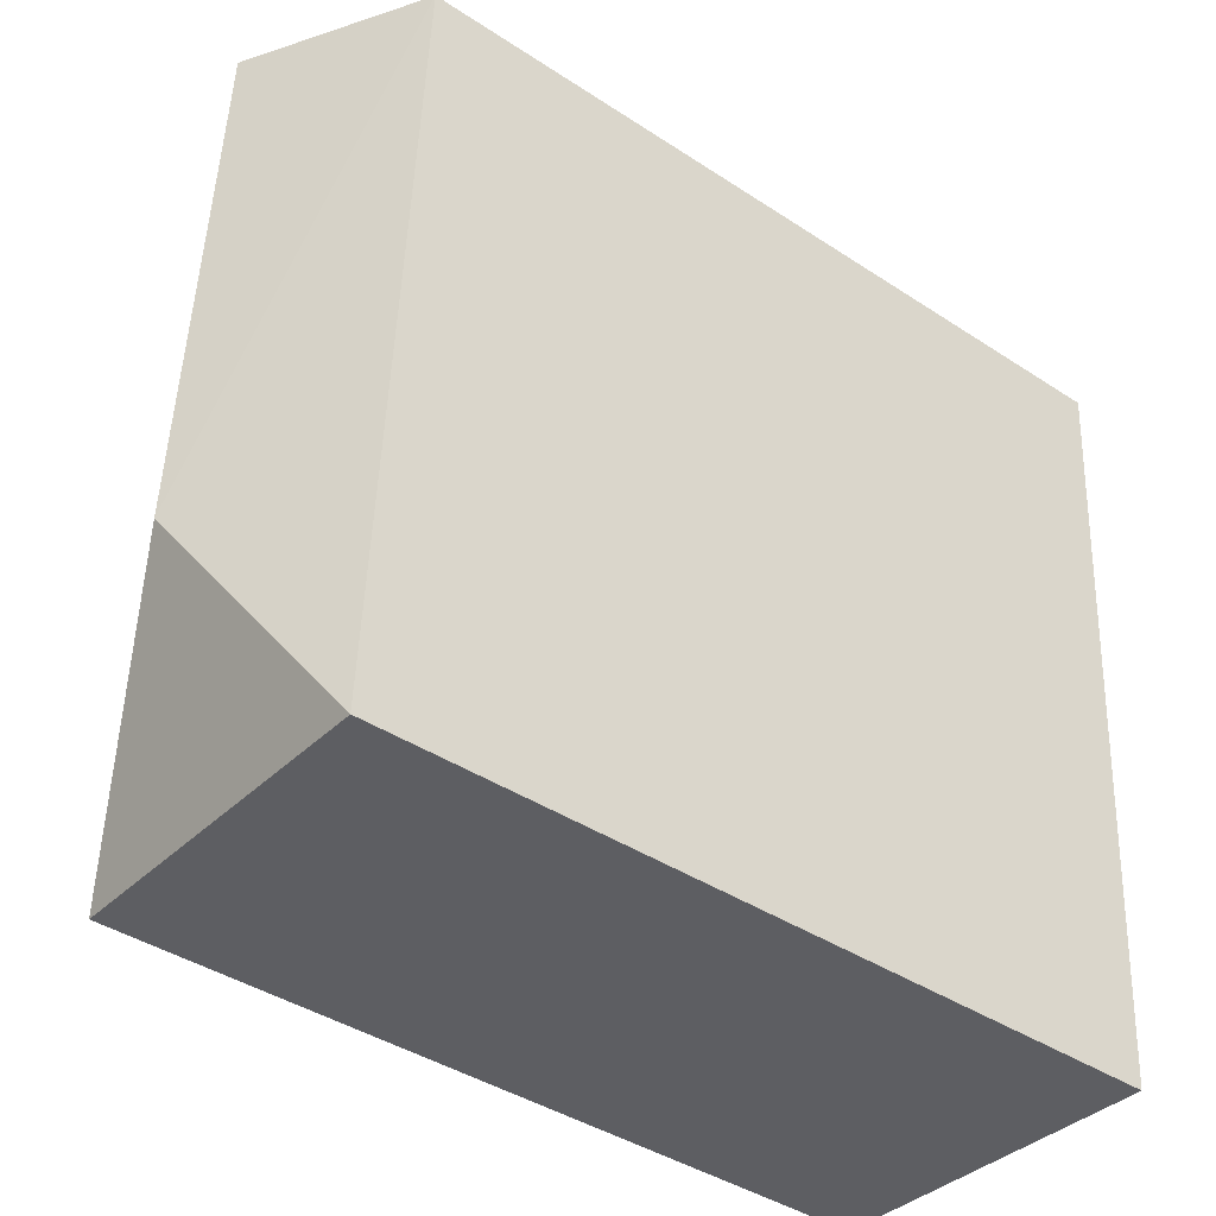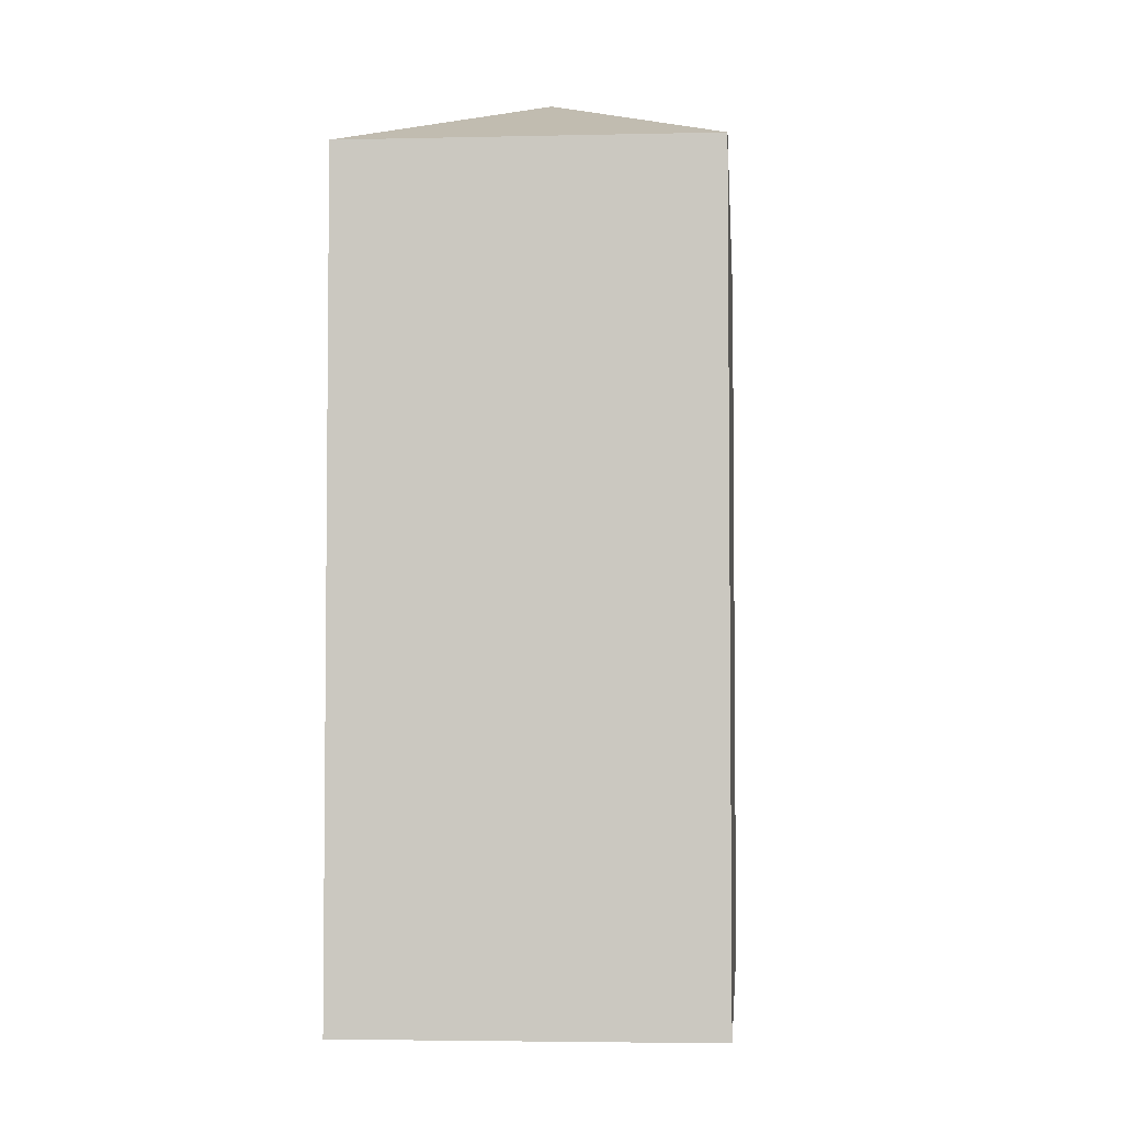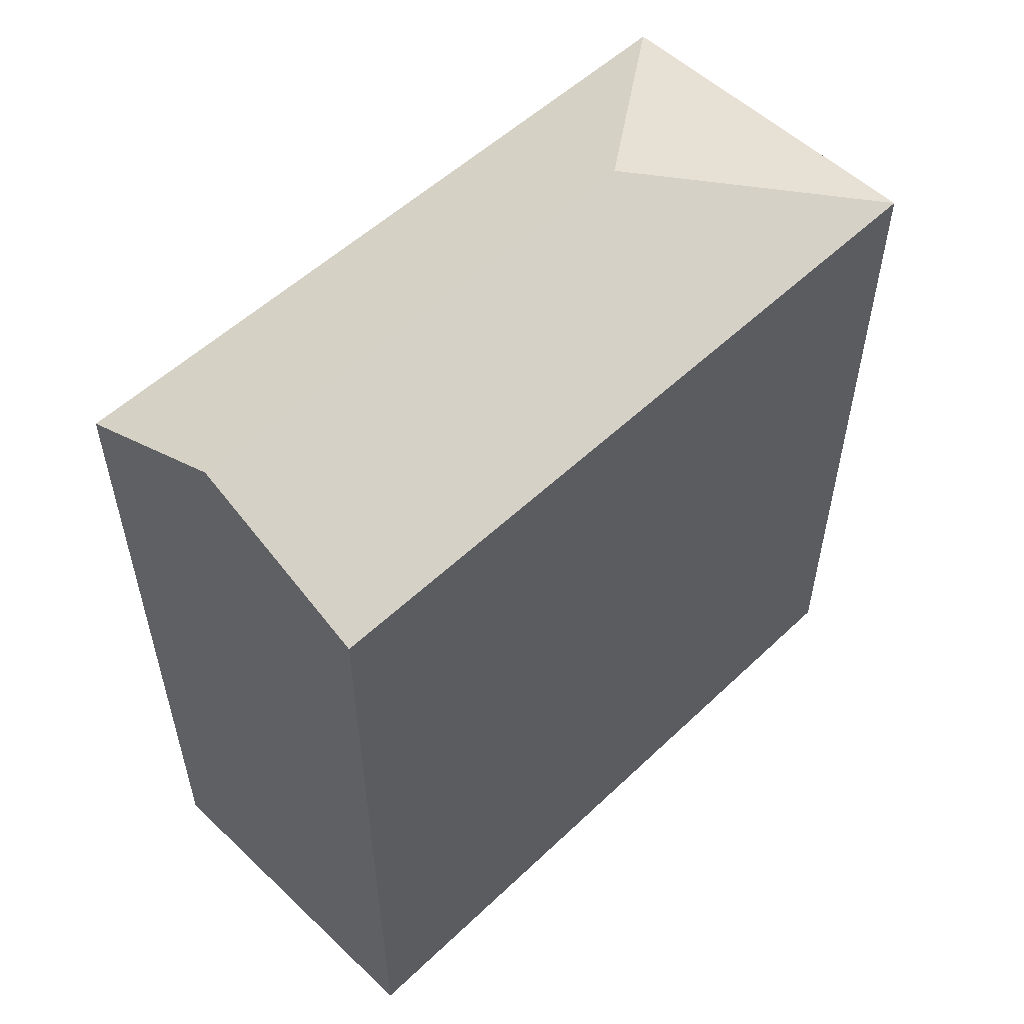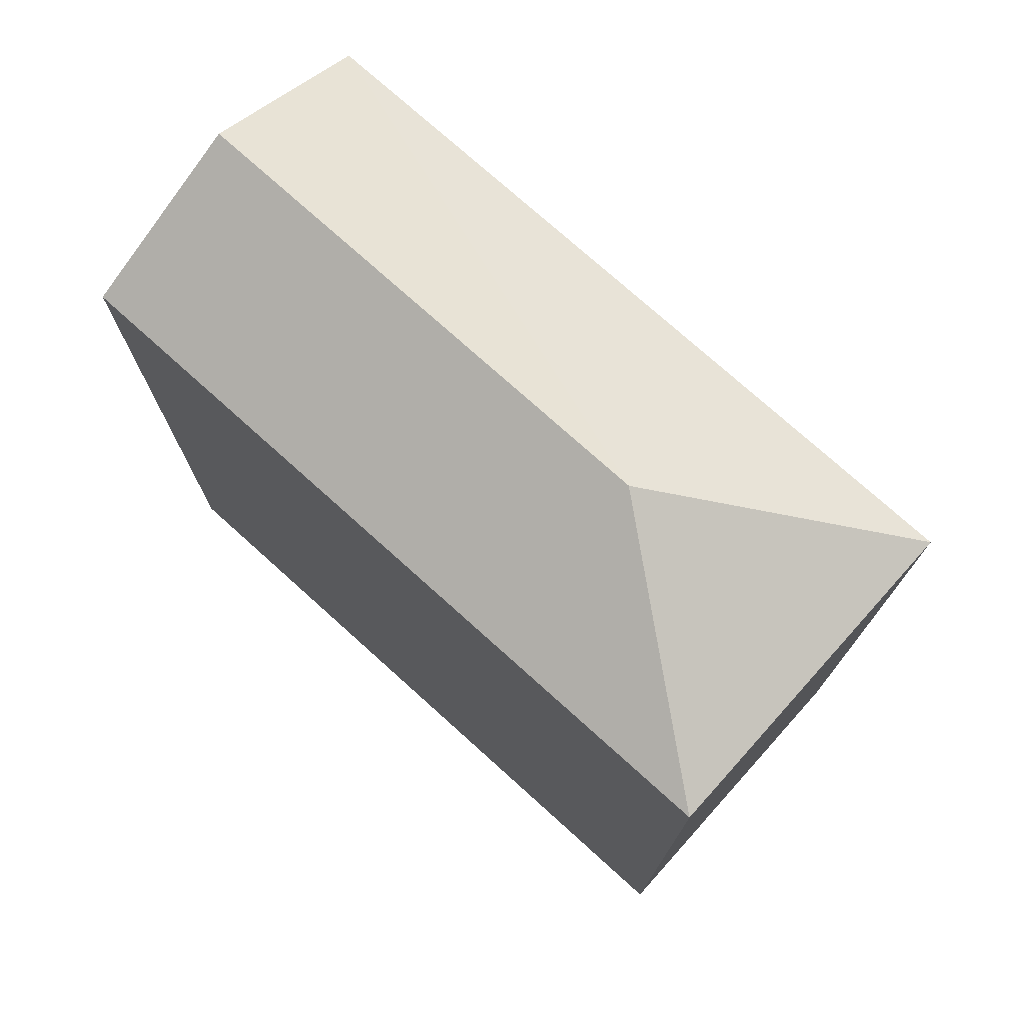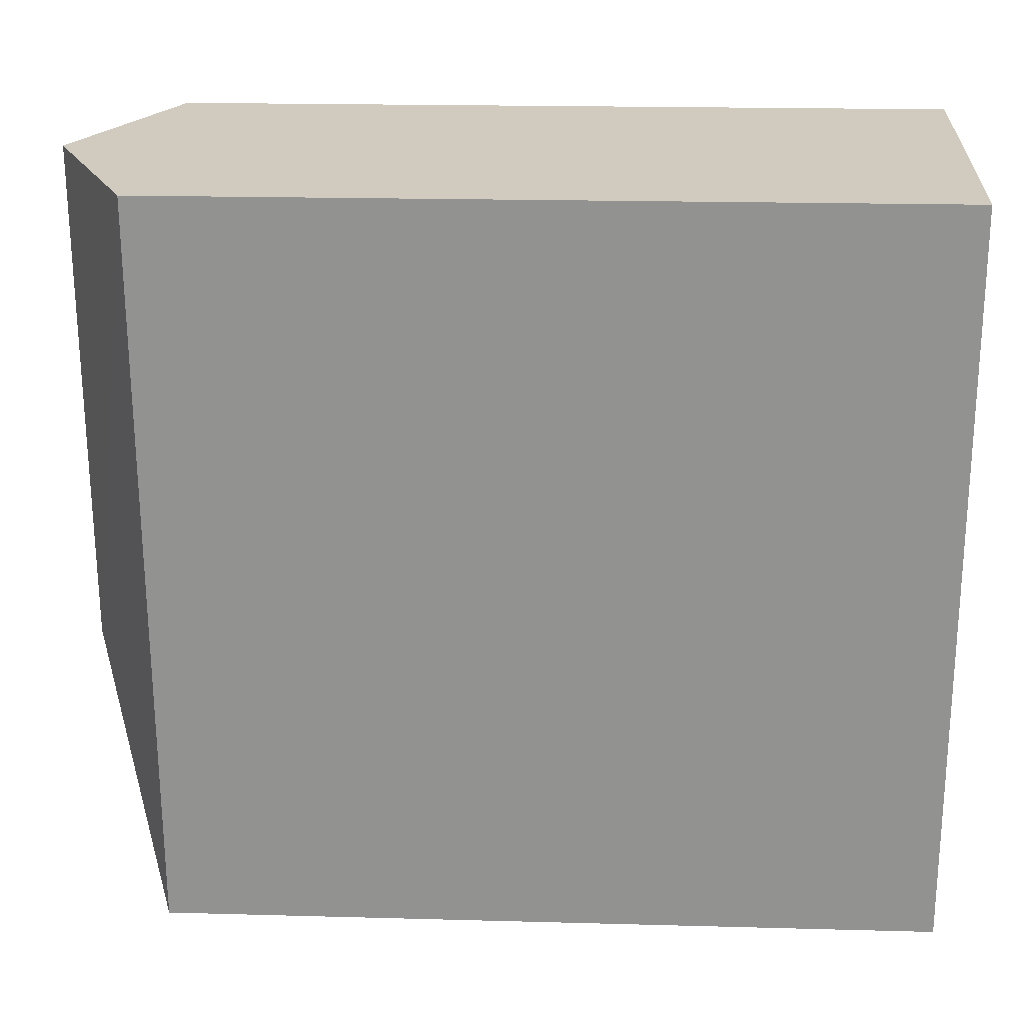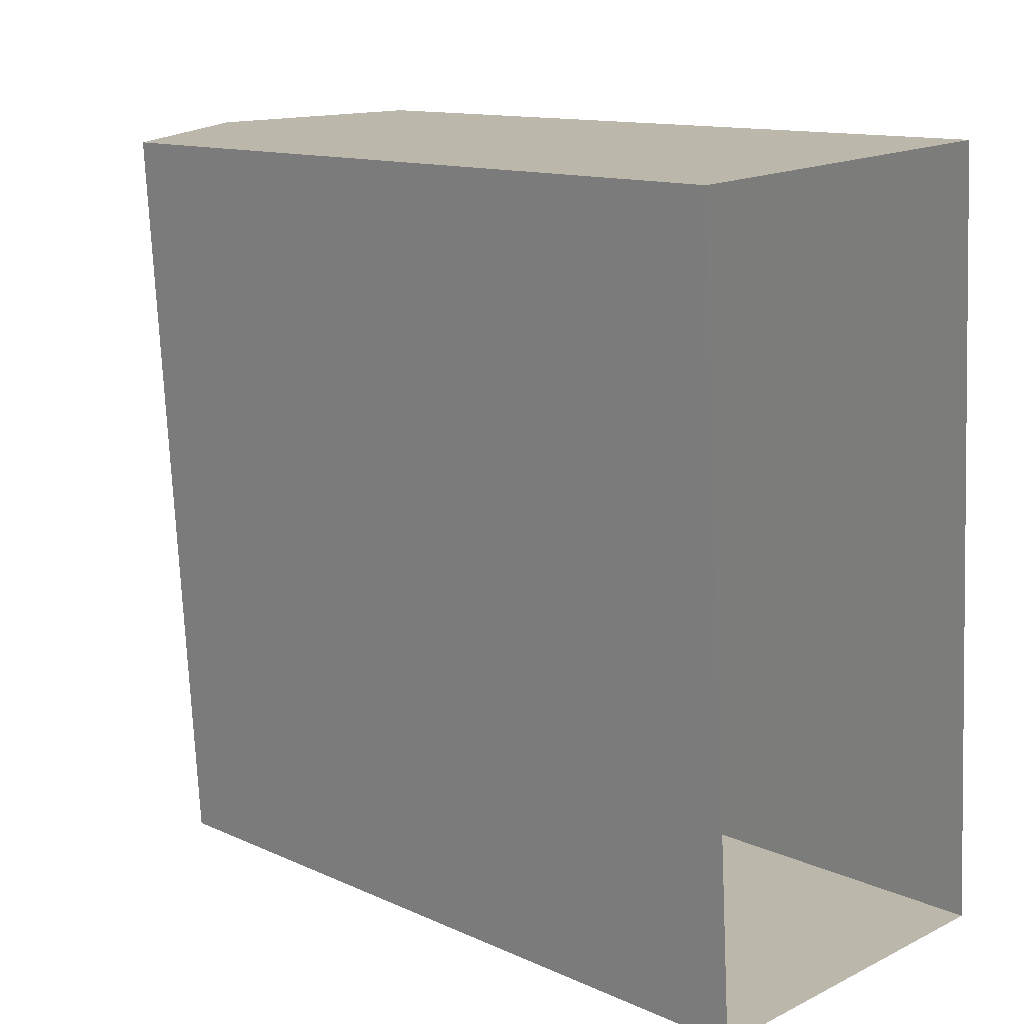
<metadata>
{"format":"obj","ext":"obj","renderer":"f3d","projection":"perspective","resolution":1024,"background":"white","views":[{"elev":-41.3,"azim":51.5,"up":"+Y"},{"elev":-4.0,"azim":0.8,"up":"+Z"},{"elev":54.7,"azim":-138.4,"up":"+Z"},{"elev":74.7,"azim":-51.5,"up":"+Z"},{"elev":19.8,"azim":92.9,"up":"+Y"},{"elev":12.5,"azim":136.4,"up":"+Y"}]}
</metadata>
<code>
v -3.73e+05 -1.035e+05 30.63
v -3.73e+05 -1.035e+05 30.63
v -3.73e+05 -1.035e+05 30.64
v -3.73e+05 -1.035e+05 30.64
v -3.73e+05 -1.035e+05 41.57
v -3.73e+05 -1.035e+05 40.44
v -3.73e+05 -1.035e+05 41.57
v -3.73e+05 -1.035e+05 40.44
v -3.73e+05 -1.035e+05 40.44
v -3.73e+05 -1.035e+05 40.44
f 1 2 3
f 4 1 3
f 5 6 7
f 5 8 6
f 9 10 5
f 7 9 5
f 5 10 8
f 8 3 2
f 6 8 2
f 10 4 3
f 8 10 3
f 6 2 9
f 6 9 7
f 2 1 9
f 10 1 4
f 10 9 1

</code>
